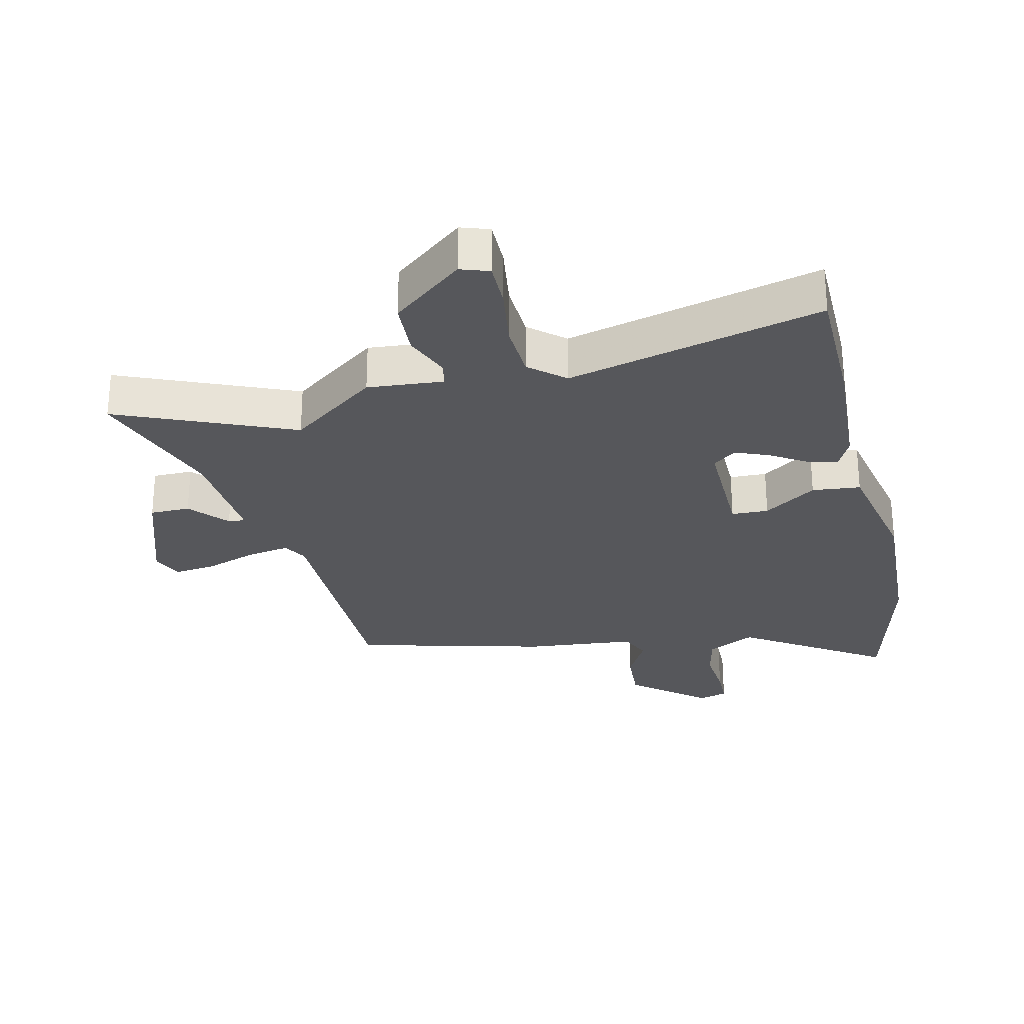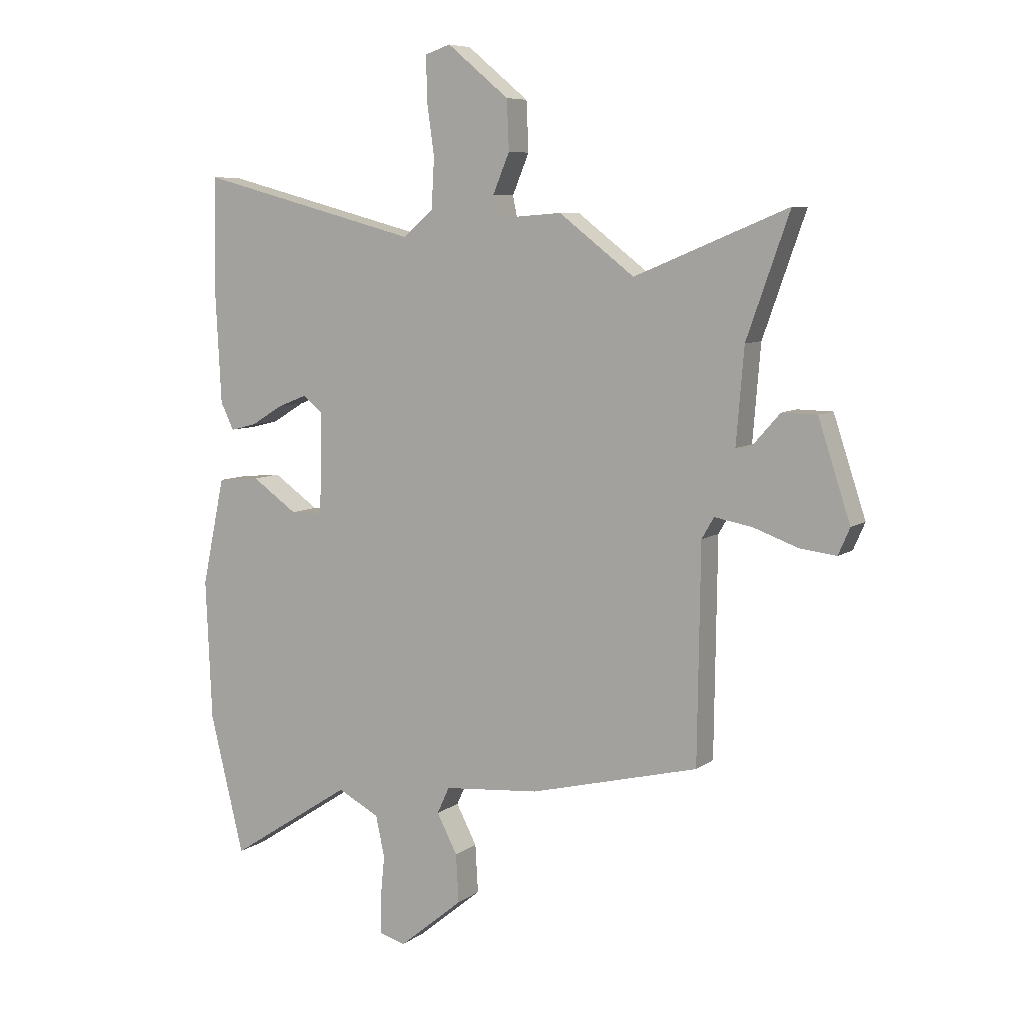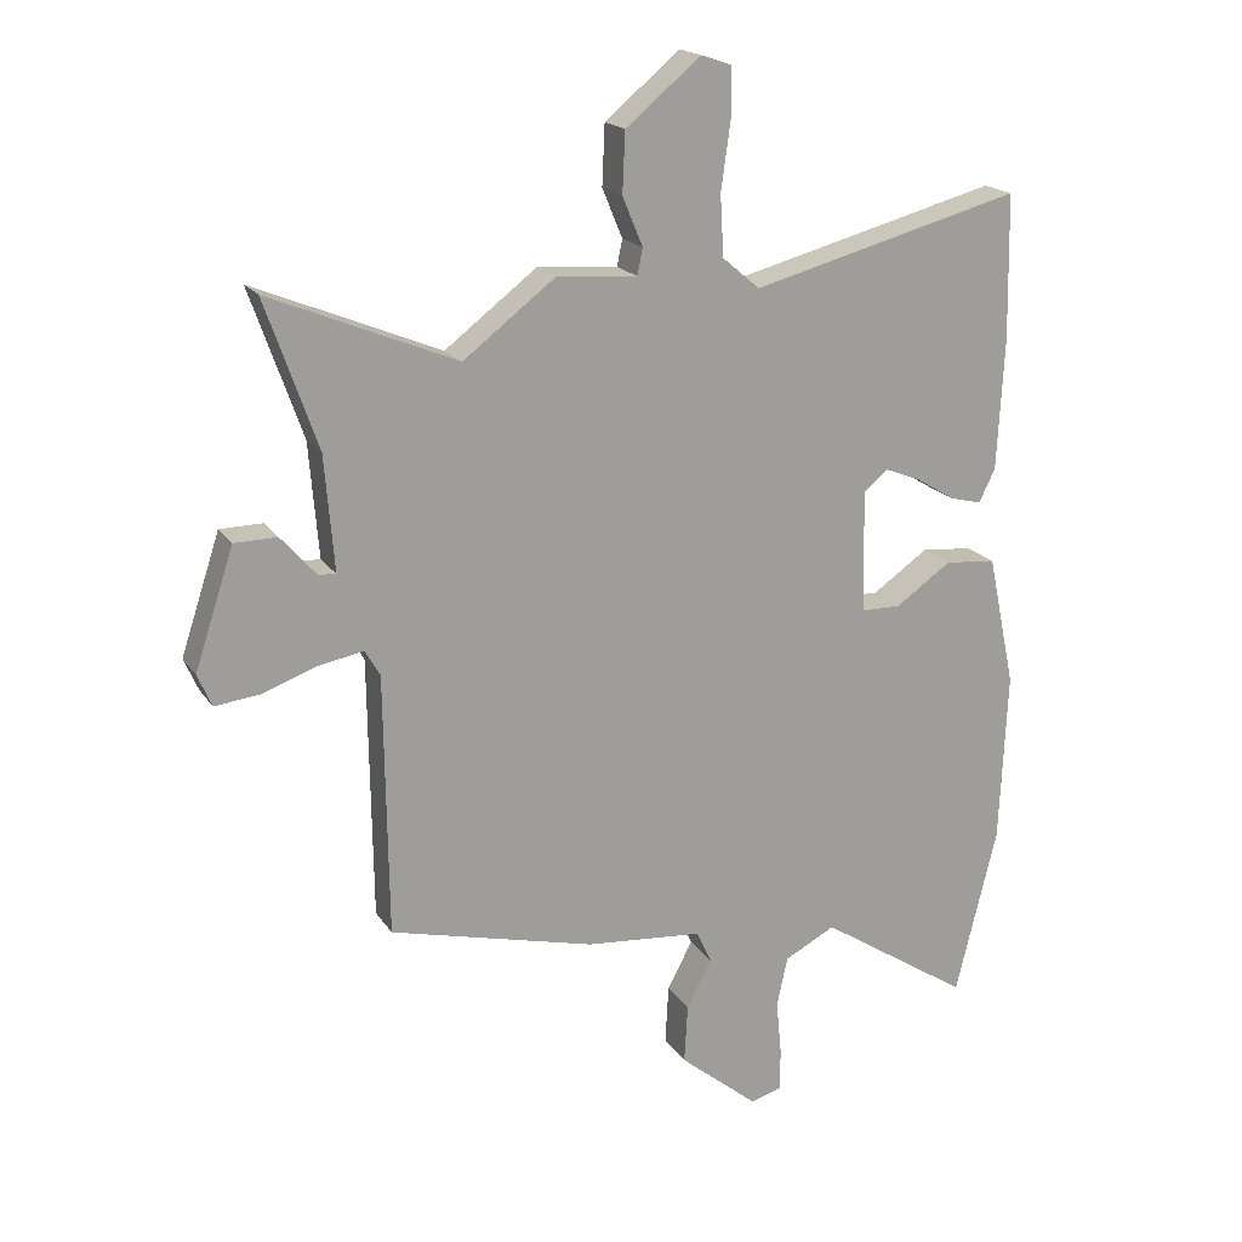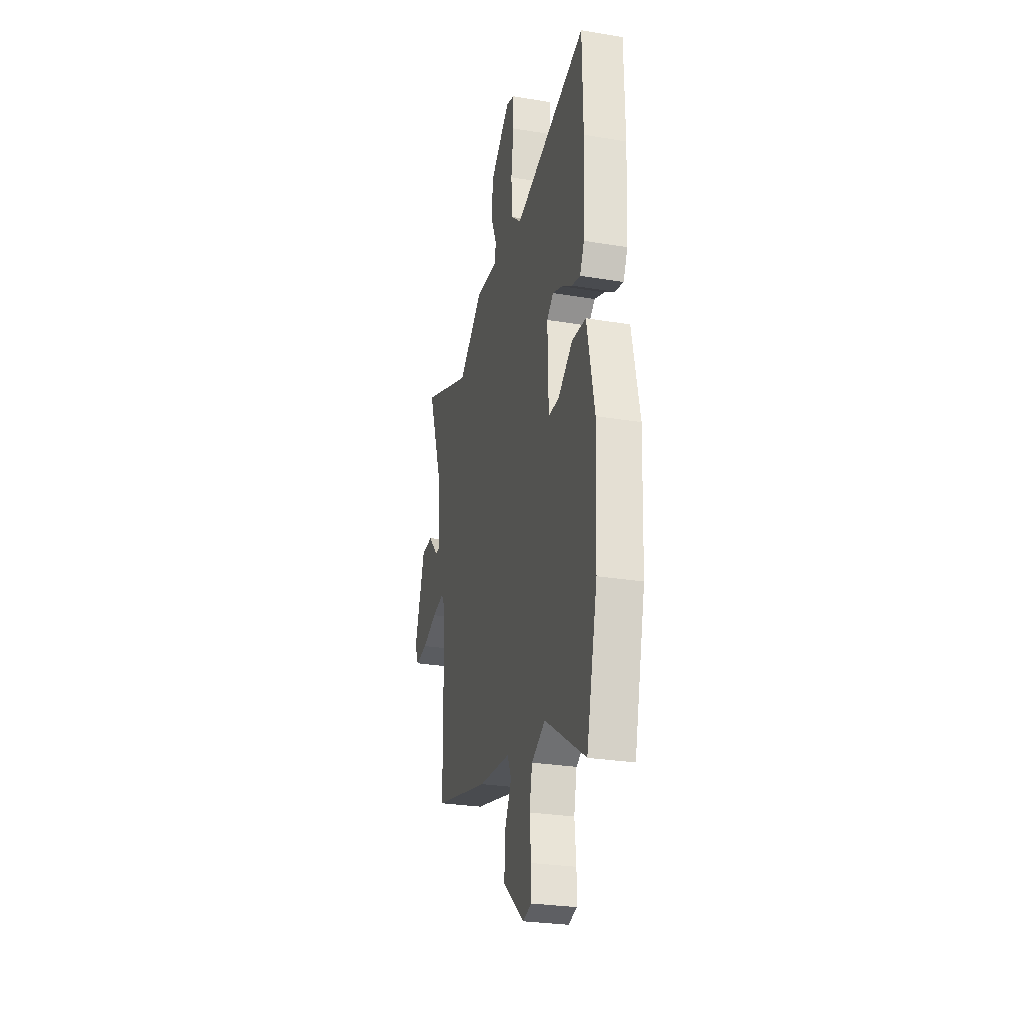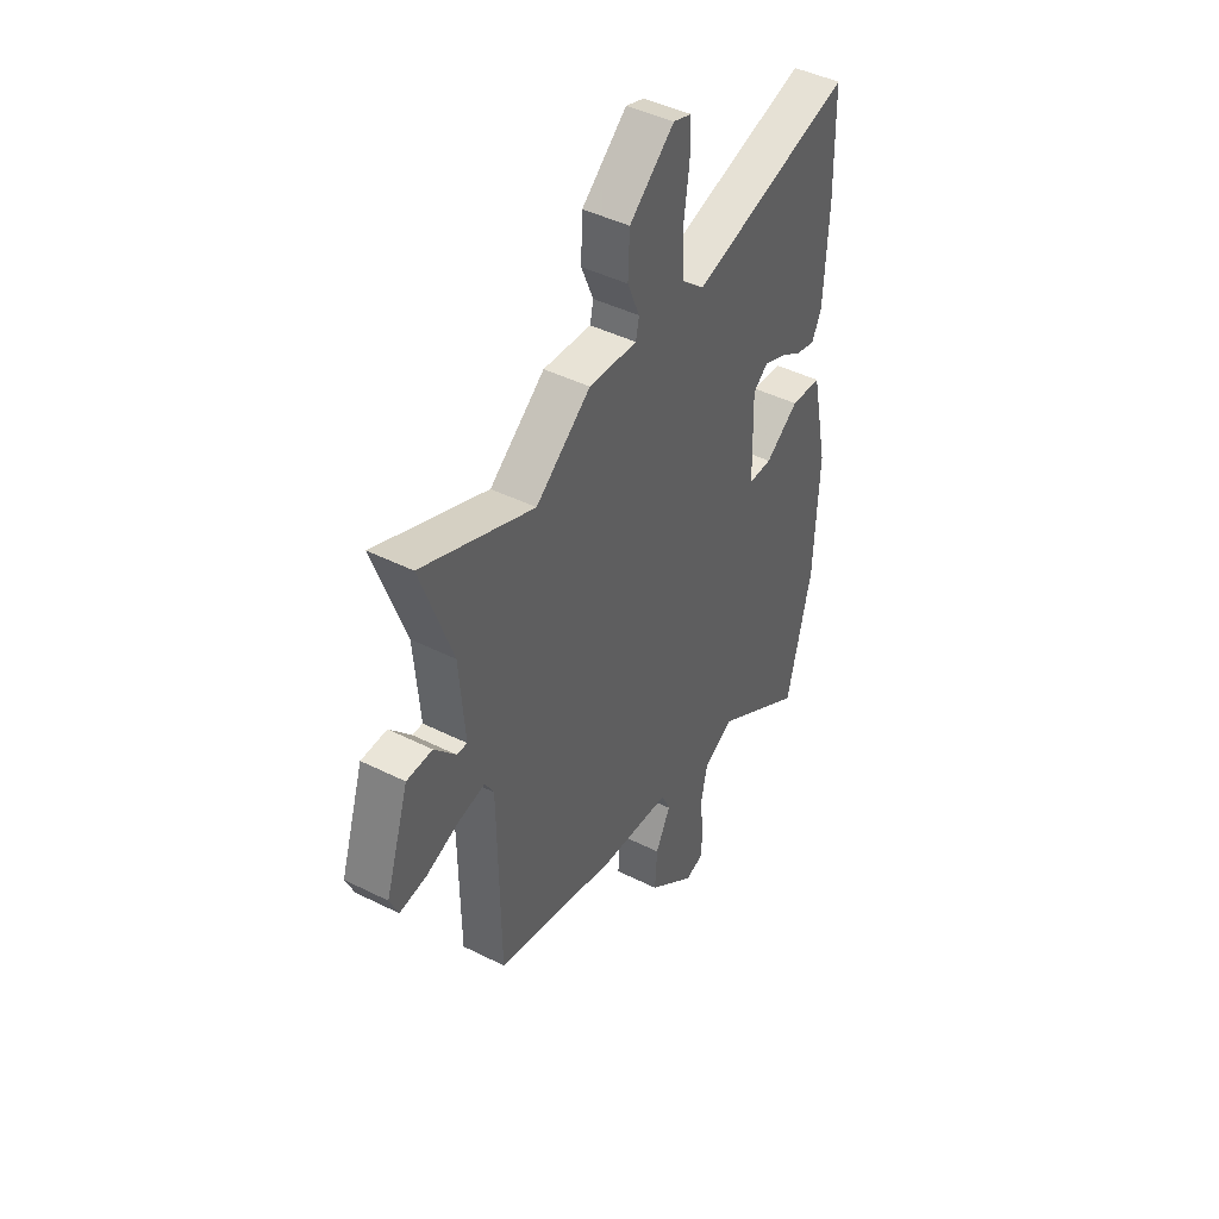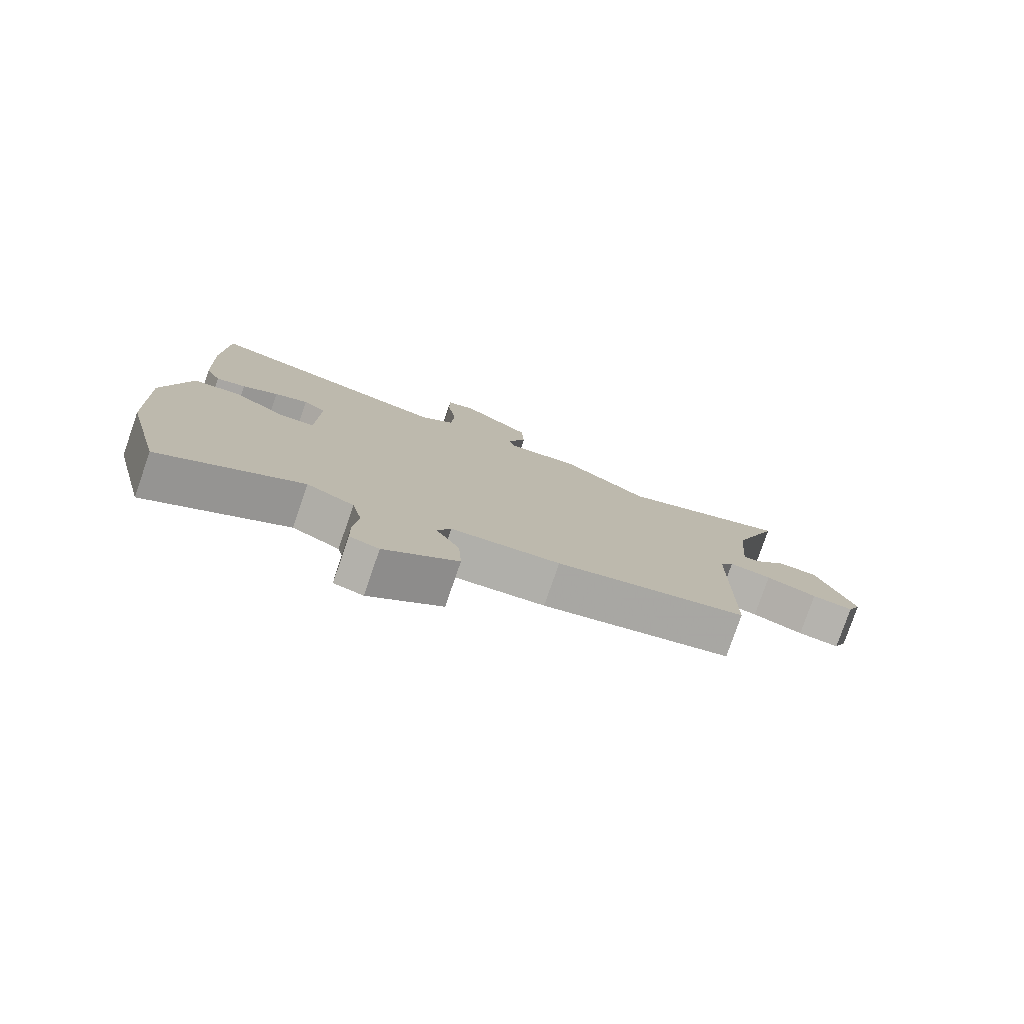
<metadata>
{"format":"obj","ext":"obj","renderer":"f3d","projection":"perspective","resolution":1024,"background":"white","views":[{"elev":-27.4,"azim":12.7,"up":"+Y"},{"elev":7.5,"azim":-151.5,"up":"+Z"},{"elev":18.7,"azim":-23.3,"up":"+Z"},{"elev":-27.7,"azim":75.7,"up":"+Z"},{"elev":44.4,"azim":-59.7,"up":"+Z"},{"elev":-79.2,"azim":160.9,"up":"+Z"}]}
</metadata>
<code>
v -0.462 0.07 -0.38
v -0.467 0.07 0.007
v -0.489 0.07 0.045
v -0.556 0.07 0.033
v -0.637 0.07 0.004
v -0.703 0.07 -0.004
v -0.724 0.07 0.044
v -0.666 0.07 0.22
v -0.603 0.07 0.221
v -0.551 0.07 0.162
v -0.525 0.07 0.16
v -0.539 0.07 0.33
v -0.616 0.07 0.548
v -0.34 0.07 0.434
v -0.204 0.07 0.538
v -0.085 0.07 0.529
v -0.077 0.07 0.568
v -0.107 0.07 0.64
v -0.103 0.07 0.729
v 0.008 0.07 0.821
v 0.053 0.07 0.806
v 0.053 0.07 0.733
v 0.039 0.07 0.634
v 0.044 0.07 0.544
v 0.099 0.07 0.497
v 0.498 0.07 0.602
v 0.502 0.07 0.389
v 0.492 0.07 0.194
v 0.468 0.07 0.145
v 0.421 0.07 0.157
v 0.364 0.07 0.192
v 0.311 0.07 0.213
v 0.275 0.07 0.184
v 0.279 0.07 0.002
v 0.337 0.07 0.001
v 0.419 0.07 0.058
v 0.495 0.07 0.051
v 0.536 0.07 -0.143
v 0.525 0.07 -0.397
v 0.464 0.07 -0.647
v 0.241 0.07 -0.502
v 0.166 0.07 -0.541
v 0.15 0.07 -0.615
v 0.158 0.07 -0.697
v 0.157 0.07 -0.759
v 0.111 0.07 -0.772
v -0.005 0.07 -0.677
v 0 0.07 -0.59
v 0.037 0.07 -0.519
v 0.015 0.07 -0.471
v -0.158 0.07 -0.456
v -0.462 0 -0.38
v -0.467 0 0.007
v -0.489 0 0.045
v -0.556 0 0.033
v -0.637 0 0.004
v -0.703 0 -0.004
v -0.724 0 0.044
v -0.666 0 0.22
v -0.603 0 0.221
v -0.551 0 0.162
v -0.525 0 0.16
v -0.539 0 0.33
v -0.616 0 0.548
v -0.34 0 0.434
v -0.204 0 0.538
v -0.085 0 0.529
v -0.077 0 0.568
v -0.107 0 0.64
v -0.103 0 0.729
v 0.008 0 0.821
v 0.053 0 0.806
v 0.053 0 0.733
v 0.039 0 0.634
v 0.044 0 0.544
v 0.099 0 0.497
v 0.498 0 0.602
v 0.502 0 0.389
v 0.492 0 0.194
v 0.468 0 0.145
v 0.421 0 0.157
v 0.364 0 0.192
v 0.311 0 0.213
v 0.275 0 0.184
v 0.279 0 0.002
v 0.337 0 0.001
v 0.419 0 0.058
v 0.495 0 0.051
v 0.536 0 -0.143
v 0.525 0 -0.397
v 0.464 0 -0.647
v 0.241 0 -0.502
v 0.166 0 -0.541
v 0.15 0 -0.615
v 0.158 0 -0.697
v 0.157 0 -0.759
v 0.111 0 -0.772
v -0.005 0 -0.677
v 0 0 -0.59
v 0.037 0 -0.519
v 0.015 0 -0.471
v -0.158 0 -0.456
f 50 51 1 2
f 47 48 49
f 46 47 49
f 45 46 49
f 44 45 49
f 43 44 49
f 42 43 49 50
f 50 2 3
f 42 50 3
f 41 42 3
f 39 40 41
f 38 39 41
f 37 38 41
f 36 37 41
f 35 36 41
f 34 35 41
f 33 34 41 3
f 29 30 31
f 28 29 31
f 27 28 31
f 26 27 31
f 25 26 31
f 24 25 31 32
f 21 22 23
f 20 21 23
f 19 20 23
f 18 19 23
f 17 18 23
f 16 17 23 24
f 14 15 16
f 33 3 4
f 32 33 4
f 24 32 4
f 16 24 4
f 14 16 4
f 8 9 10
f 7 8 10
f 6 7 10
f 5 6 10
f 4 5 10
f 4 10 11
f 14 4 11
f 12 13 14
f 11 12 14
f 53 52 102 101
f 100 99 98
f 100 98 97
f 100 97 96
f 100 96 95
f 100 95 94
f 101 100 94 93
f 54 53 101
f 54 101 93
f 54 93 92
f 92 91 90
f 92 90 89
f 92 89 88
f 92 88 87
f 92 87 86
f 92 86 85
f 54 92 85 84
f 82 81 80
f 82 80 79
f 82 79 78
f 82 78 77
f 82 77 76
f 83 82 76 75
f 74 73 72
f 74 72 71
f 74 71 70
f 74 70 69
f 74 69 68
f 75 74 68 67
f 67 66 65
f 55 54 84
f 55 84 83
f 55 83 75
f 55 75 67
f 55 67 65
f 61 60 59
f 61 59 58
f 61 58 57
f 61 57 56
f 61 56 55
f 62 61 55
f 62 55 65
f 65 64 63
f 65 63 62
f 1 52 53 2
f 2 53 54 3
f 3 54 55 4
f 4 55 56 5
f 5 56 57 6
f 6 57 58 7
f 7 58 59 8
f 8 59 60 9
f 9 60 61 10
f 10 61 62 11
f 11 62 63 12
f 12 63 64 13
f 13 64 65 14
f 14 65 66 15
f 15 66 67 16
f 16 67 68 17
f 17 68 69 18
f 18 69 70 19
f 19 70 71 20
f 20 71 72 21
f 21 72 73 22
f 22 73 74 23
f 23 74 75 24
f 24 75 76 25
f 25 76 77 26
f 26 77 78 27
f 27 78 79 28
f 28 79 80 29
f 29 80 81 30
f 30 81 82 31
f 31 82 83 32
f 32 83 84 33
f 33 84 85 34
f 34 85 86 35
f 35 86 87 36
f 36 87 88 37
f 37 88 89 38
f 38 89 90 39
f 39 90 91 40
f 40 91 92 41
f 41 92 93 42
f 42 93 94 43
f 43 94 95 44
f 44 95 96 45
f 45 96 97 46
f 46 97 98 47
f 47 98 99 48
f 48 99 100 49
f 49 100 101 50
f 50 101 102 51
f 51 102 52 1

</code>
